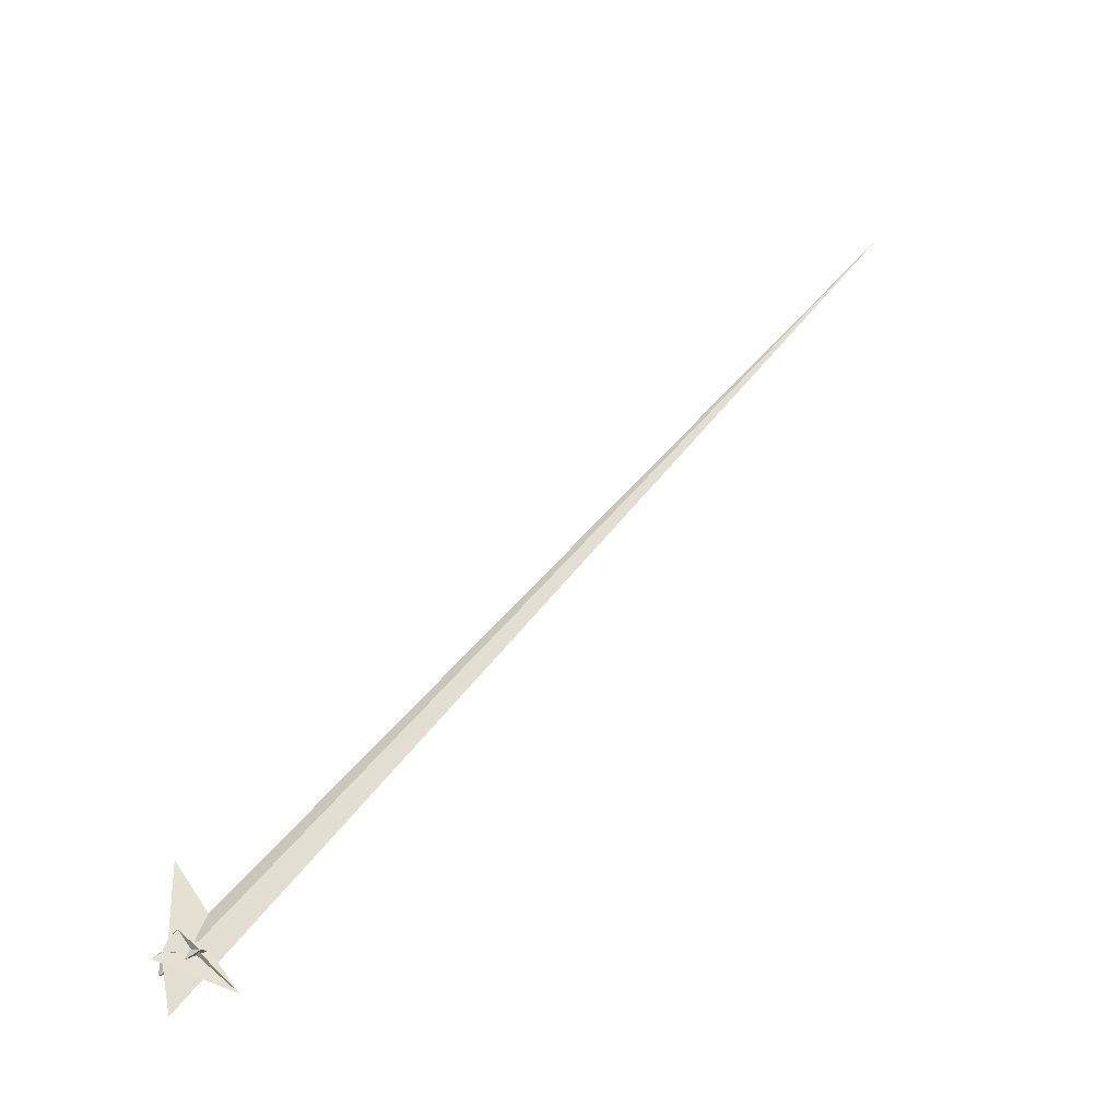
<metadata>
{"format":"obj","ext":"obj","renderer":"f3d","projection":"perspective","resolution":1024,"background":"white","views":[{"elev":-57.7,"azim":-143.6,"up":"+Z"}]}
</metadata>
<code>
v -51.02 -22.25 14.85
v -2.118 12.29 -26.96
v -31.26 -5.086 1.099
v 15.54 54.01 -13.28
v -28.98 1.691 4.241
v -19.23 51.32 37.97
v -26.19 8.375 6.497
v 20.7 41.47 -33.61
v -10.92 -11.61 -36.85
v 42.22 -25.09 -132.5
v -1787 -475.1 2260
v -2.481 -12.6 -4.684
v -13.96 -12.51 -2.175
v 11.35 -26.99 5.041
v 14.76 -28.36 5.497
v -51.19 4.047 -8.565
v -32.9 -4.409 -5.139
v 9.565 -6.926 -12.45
v 16.07 -20.07 -2.193
v 43.12 25.62 -49.03
v -1.36 -39.26 -3.071
v 2.574 -30.12 -4.57
v -10.43 -17.37 -2.609
v 15.76 50.97 -13.11
v 16.82 18.17 -11.06
v 16.37 51.64 -13.29
v -3.097 13.82 -6.391
v -0.7119 -6.697 9.124
v 13.7 -17.2 9.315
v 4.278 -2.22 12.18
v -2.501 20.12 18.51
v -23.44 8.837 8.442
v -5.376 12.21 14.78
v -94.78 -90.66 -91.79
v -4.462 15.9 22.05
v 4.95 43.84 44.92
v -20.35 -34.38 -32.61
v 21.32 19.37 -16.17
v 30.75 64.49 -37.19
v 18.52 18.98 -19.69
v 16.22 -0.02312 -5.617
v -48.61 -2.318 119.4
v 3.218 81.05 260
v 8.361 48.94 27.16
f 1 2 9 8 10 11 7 6 4 3 5
f 1 2 13 12 18 14 15 19 20 16 17
f 3 4 24 26 25 27 13 12 23 22 21
f 3 5 32 33 31 30 28 29 15 14 21
f 6 7 16 17 34 22 23 28 29 36 35
f 8 9 37 18 14 21 22 34 39 38 40
f 10 11 42 43 37 18 12 23 28 30 41
f 4 6 35 31 30 41 19 20 38 39 24
f 8 10 41 19 15 29 36 44 26 25 40
f 7 11 42 32 33 27 25 40 38 20 16
f 1 5 32 42 43 44 26 24 39 34 17
f 2 9 37 43 44 36 35 31 33 27 13

</code>
